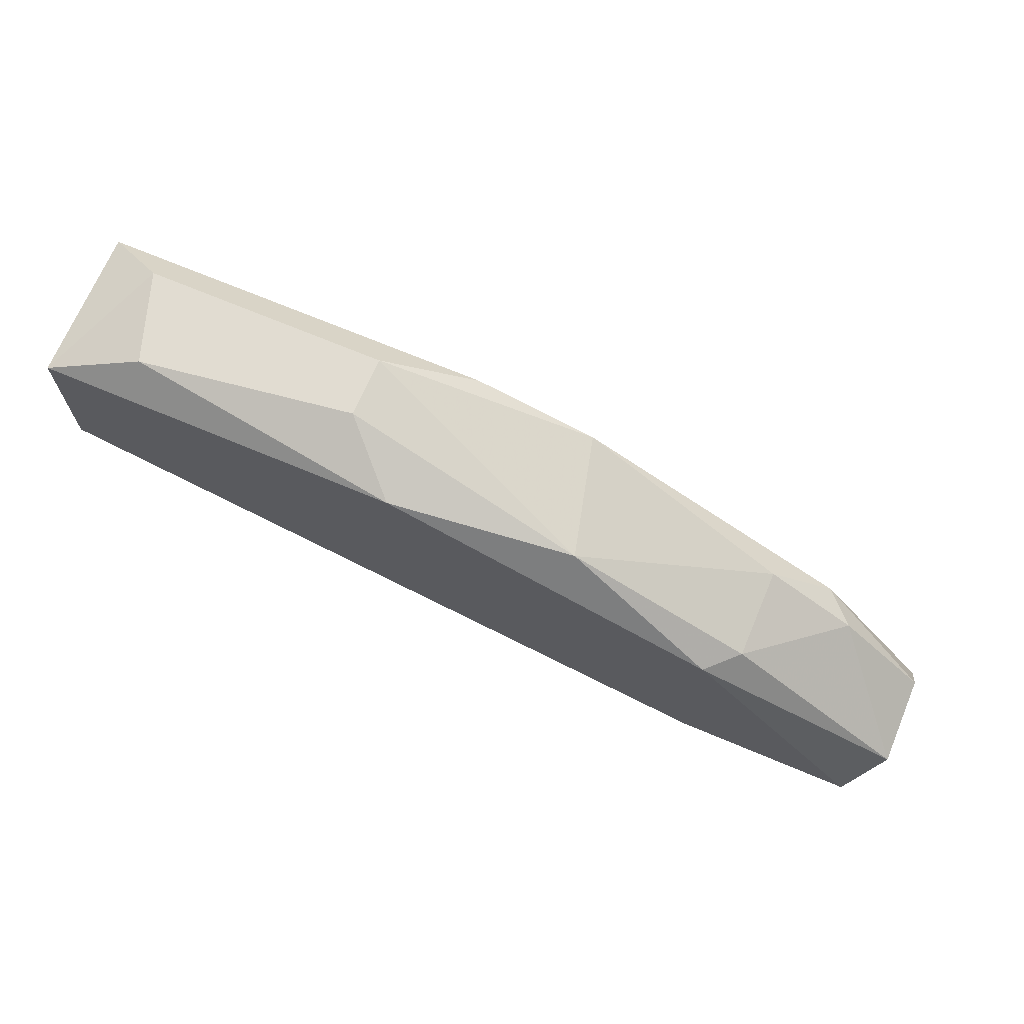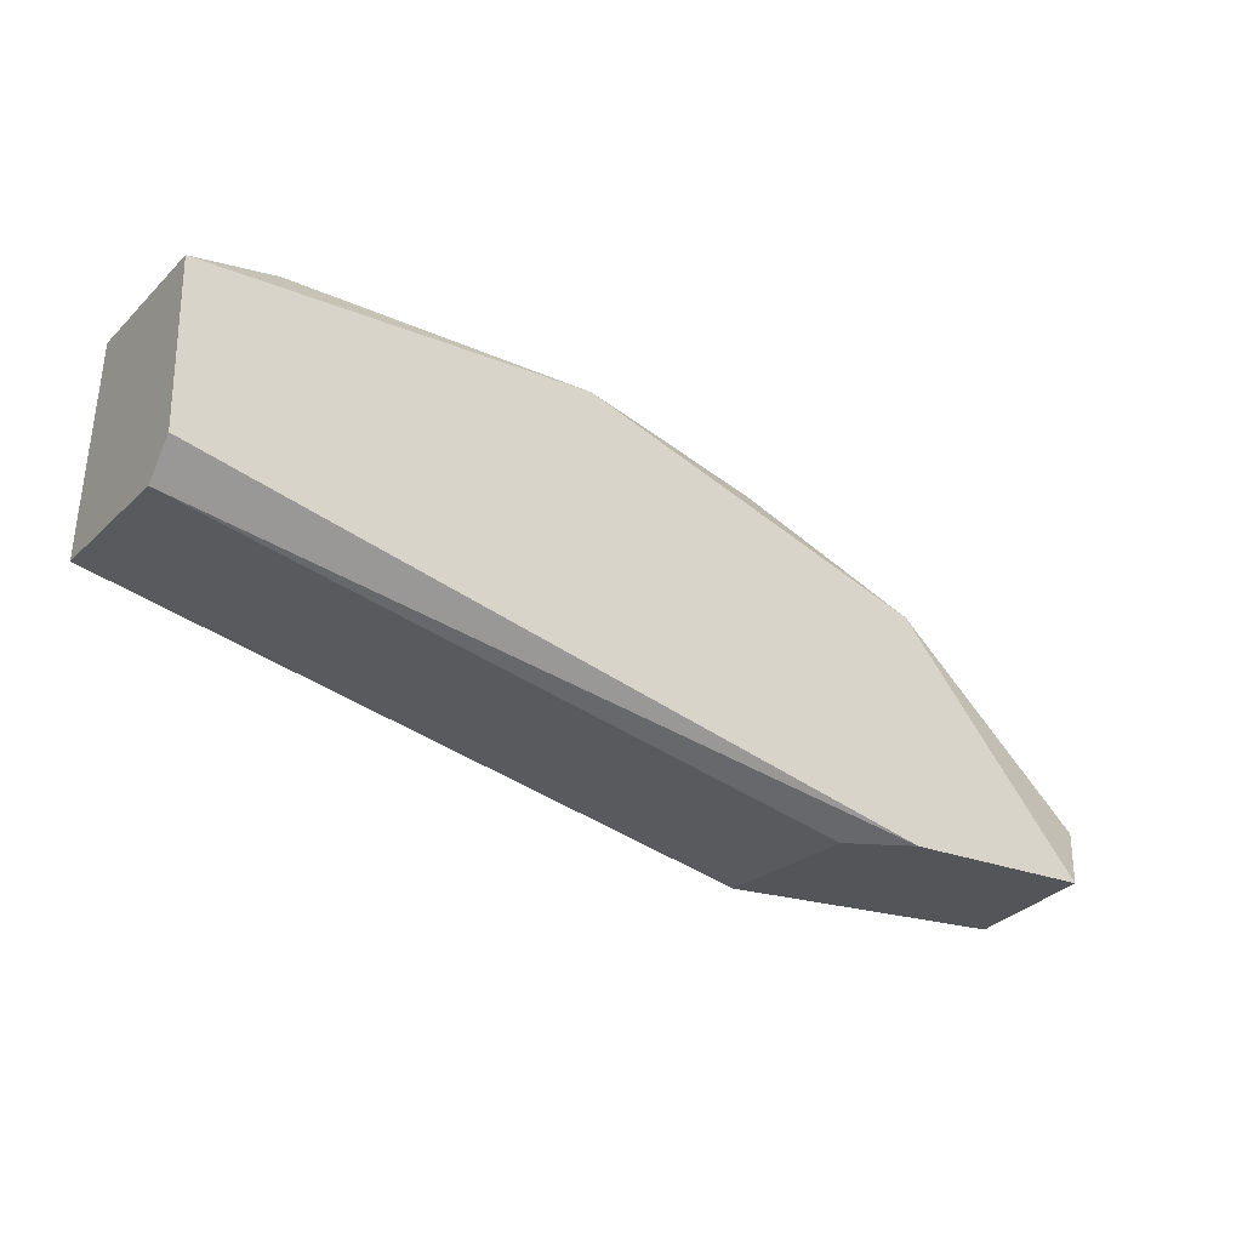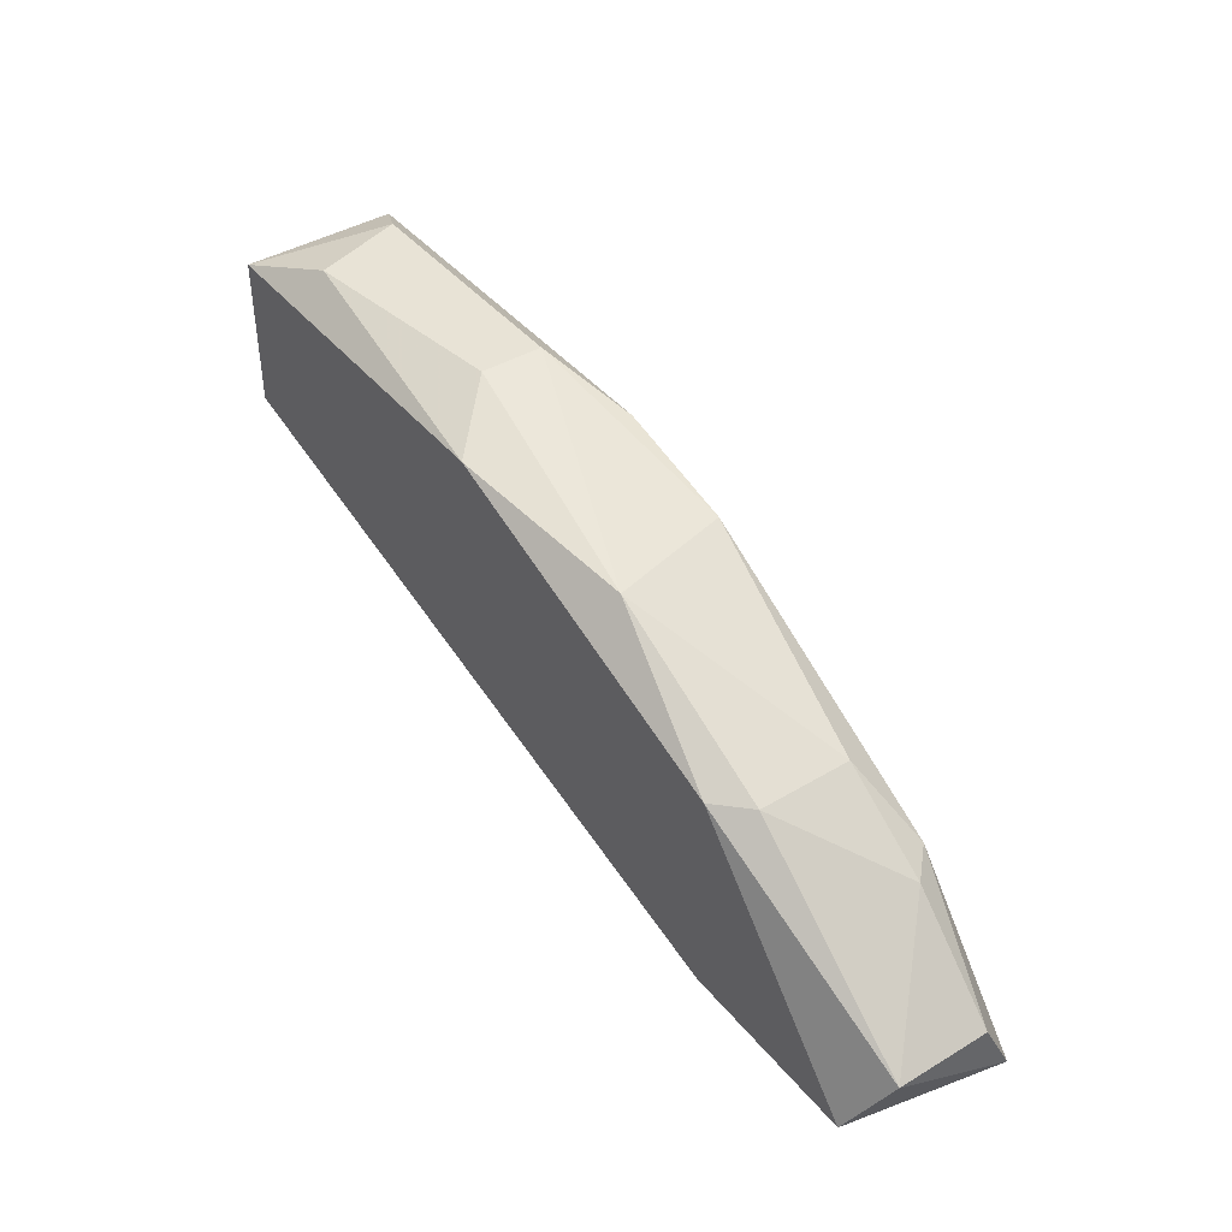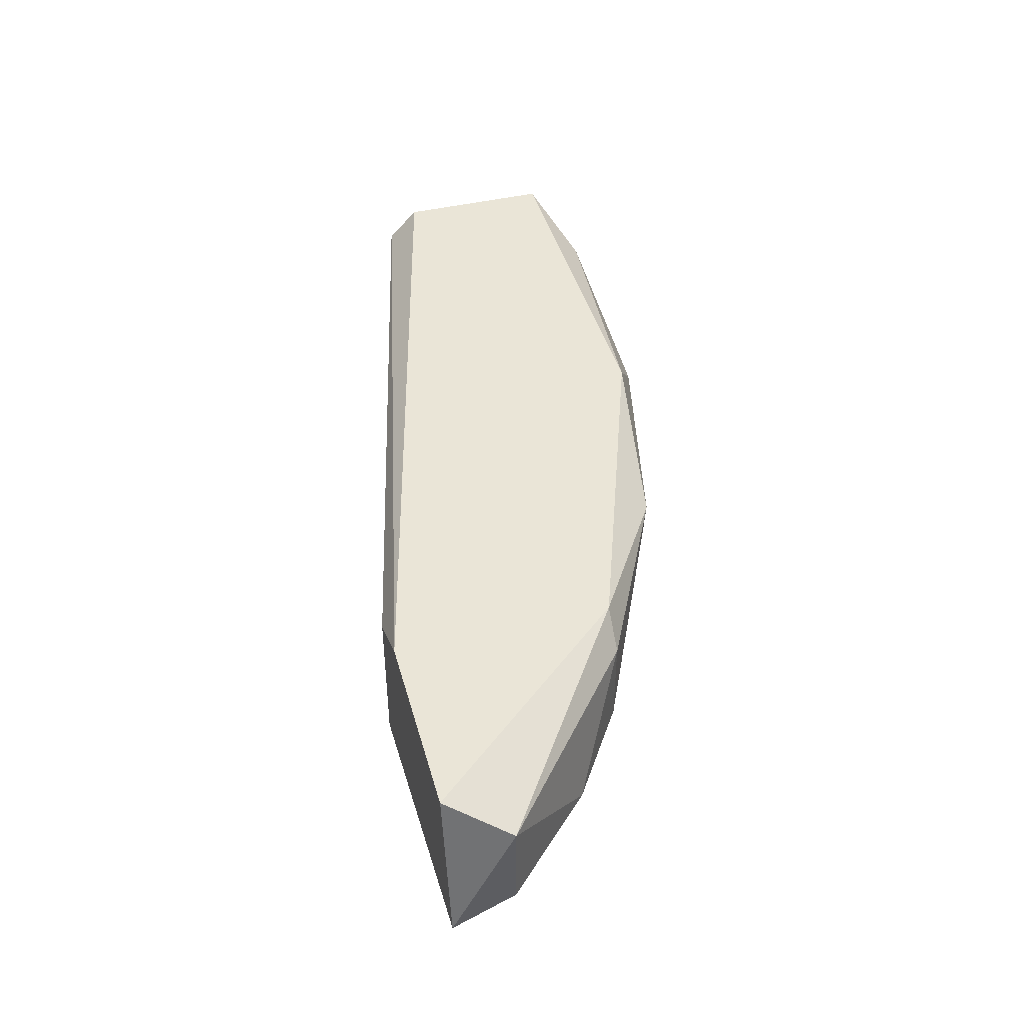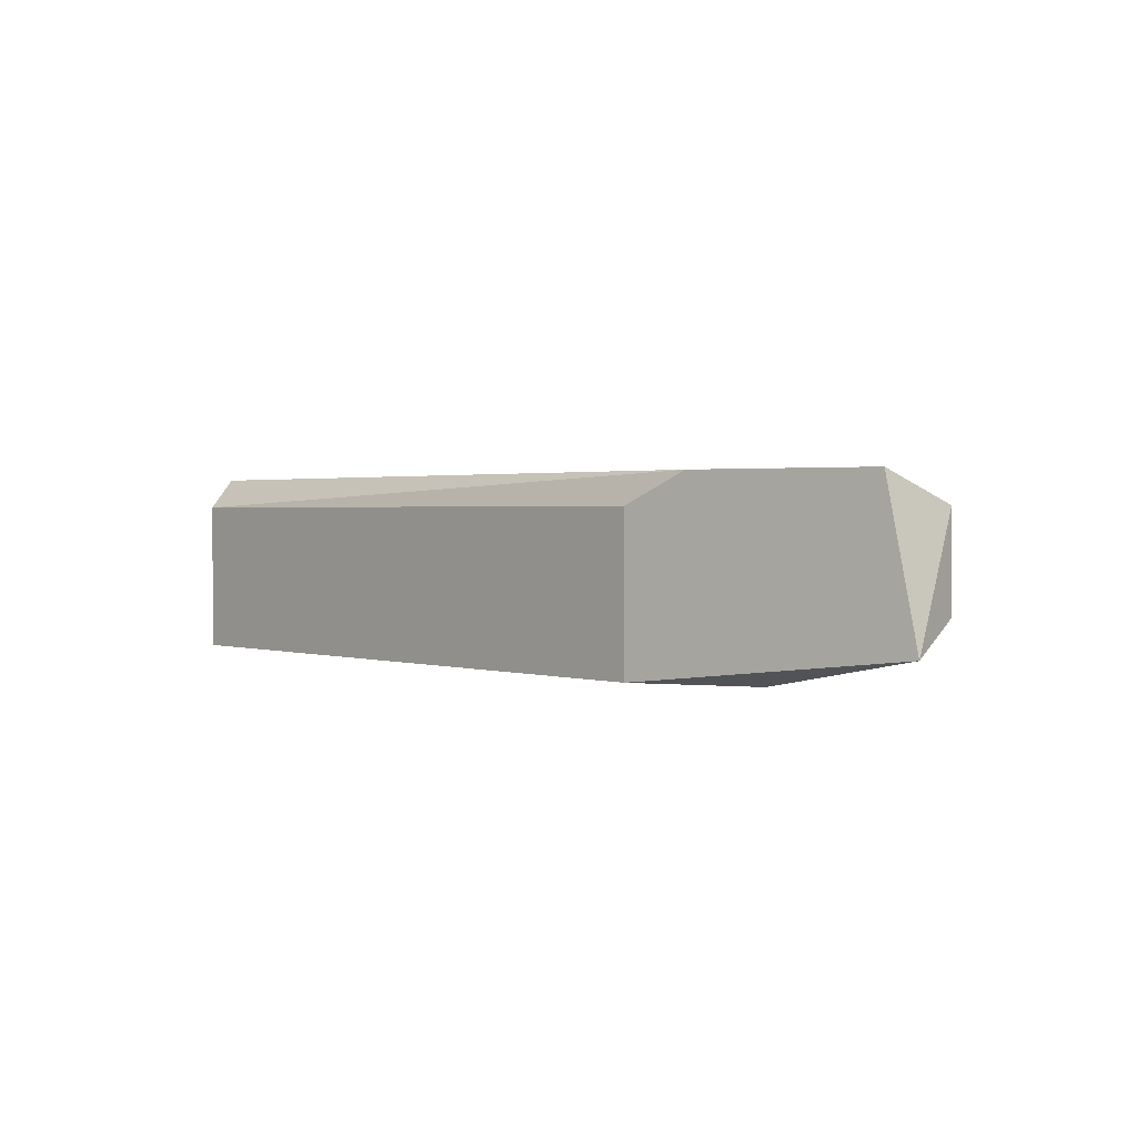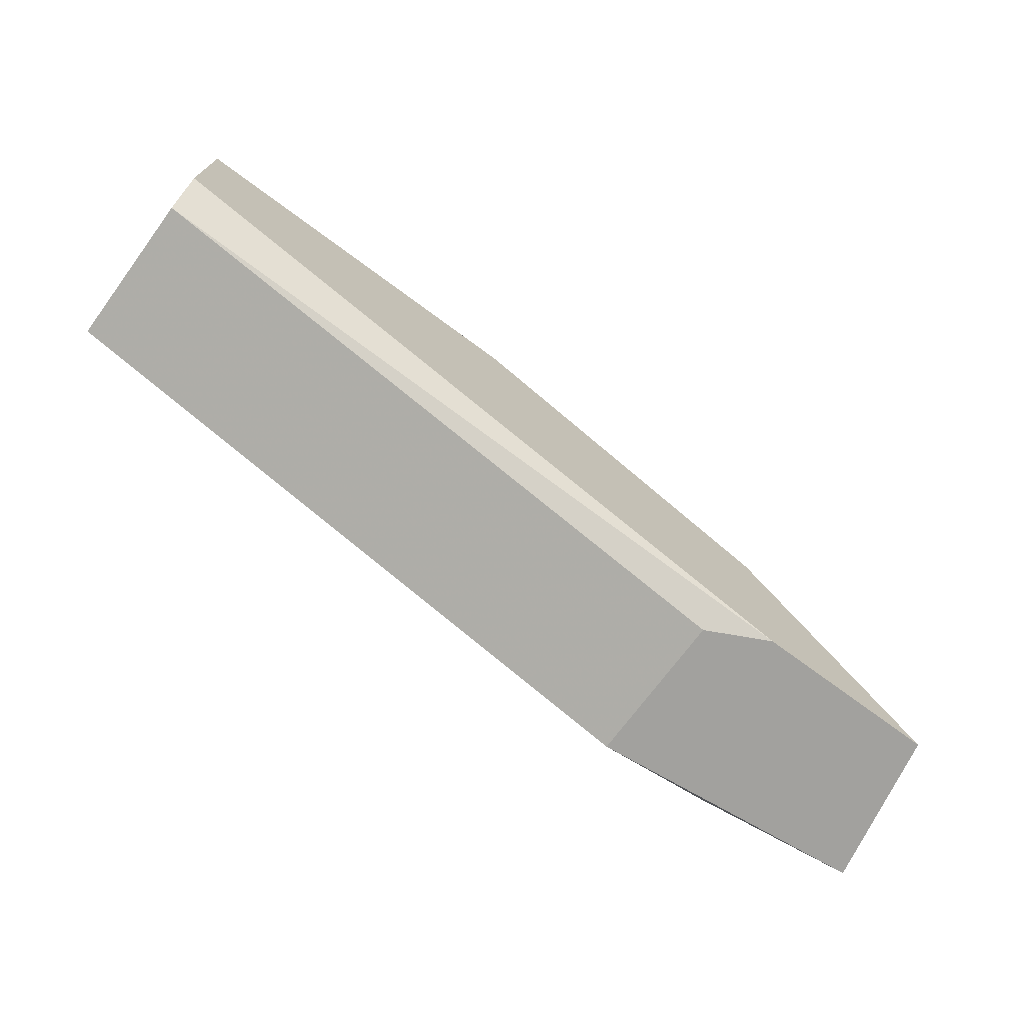
<metadata>
{"format":"obj","ext":"obj","renderer":"f3d","projection":"perspective","resolution":1024,"background":"white","views":[{"elev":69.2,"azim":22.9,"up":"+Y"},{"elev":-24.4,"azim":-34.0,"up":"+Y"},{"elev":41.8,"azim":54.3,"up":"+Y"},{"elev":44.2,"azim":74.6,"up":"+Z"},{"elev":1.6,"azim":34.3,"up":"+Z"},{"elev":-72.1,"azim":-36.5,"up":"+Y"}]}
</metadata>
<code>
v 0.007678 -0.05399 0.06465
v -0.0163 -0.0396 0.06825
v -0.0163 -0.0396 0.06585
v -0.0283 -0.04799 0.06345
v -0.00072 -0.05399 0.07064
v -0.0283 -0.04679 0.07064
v -0.00072 -0.04559 0.07064
v -0.0283 -0.0408 0.07064
v -0.007914 -0.042 0.06465
v -0.003118 -0.05399 0.06345
v -0.0283 -0.0408 0.06465
v 0.007678 -0.05159 0.06944
v -0.01031 -0.04559 0.06345
v 0.004076 -0.04799 0.06585
v -0.0283 -0.04799 0.06944
v -0.006717 -0.042 0.06944
v 0.006474 -0.05399 0.07064
v -0.0139 -0.0408 0.07064
v -0.001921 -0.04919 0.06345
v -0.0247 -0.0396 0.06944
v -0.003118 -0.05399 0.06944
v -0.02709 -0.0444 0.06345
v 0.002875 -0.04799 0.06465
v -0.01271 -0.0408 0.06465
v -0.02589 -0.0396 0.06585
v 0.00048 -0.04559 0.06944
v 0.00048 -0.04559 0.06585
v 0.007678 -0.05159 0.06585
v 0.001681 -0.05279 0.06345
f 19 23 29
f 6 5 7
f 6 7 8
f 4 6 8
f 1 5 10
f 4 8 11
f 10 4 13
f 5 6 15
f 6 4 15
f 4 10 15
f 3 2 16
f 9 3 16
f 5 1 17
f 7 5 17
f 1 12 17
f 12 7 17
f 8 7 18
f 16 2 18
f 7 16 18
f 13 9 19
f 10 13 19
f 2 3 20
f 8 18 20
f 18 2 20
f 10 5 21
f 5 15 21
f 15 10 21
f 4 11 22
f 13 4 22
f 19 9 23
f 3 9 24
f 11 3 24
f 9 13 24
f 22 11 24
f 13 22 24
f 3 11 25
f 11 8 25
f 20 3 25
f 8 20 25
f 7 12 26
f 12 14 26
f 16 7 26
f 16 26 27
f 9 16 27
f 14 23 27
f 23 9 27
f 26 14 27
f 12 1 28
f 14 12 28
f 1 23 28
f 23 14 28
f 1 10 29
f 10 19 29
f 23 1 29

</code>
